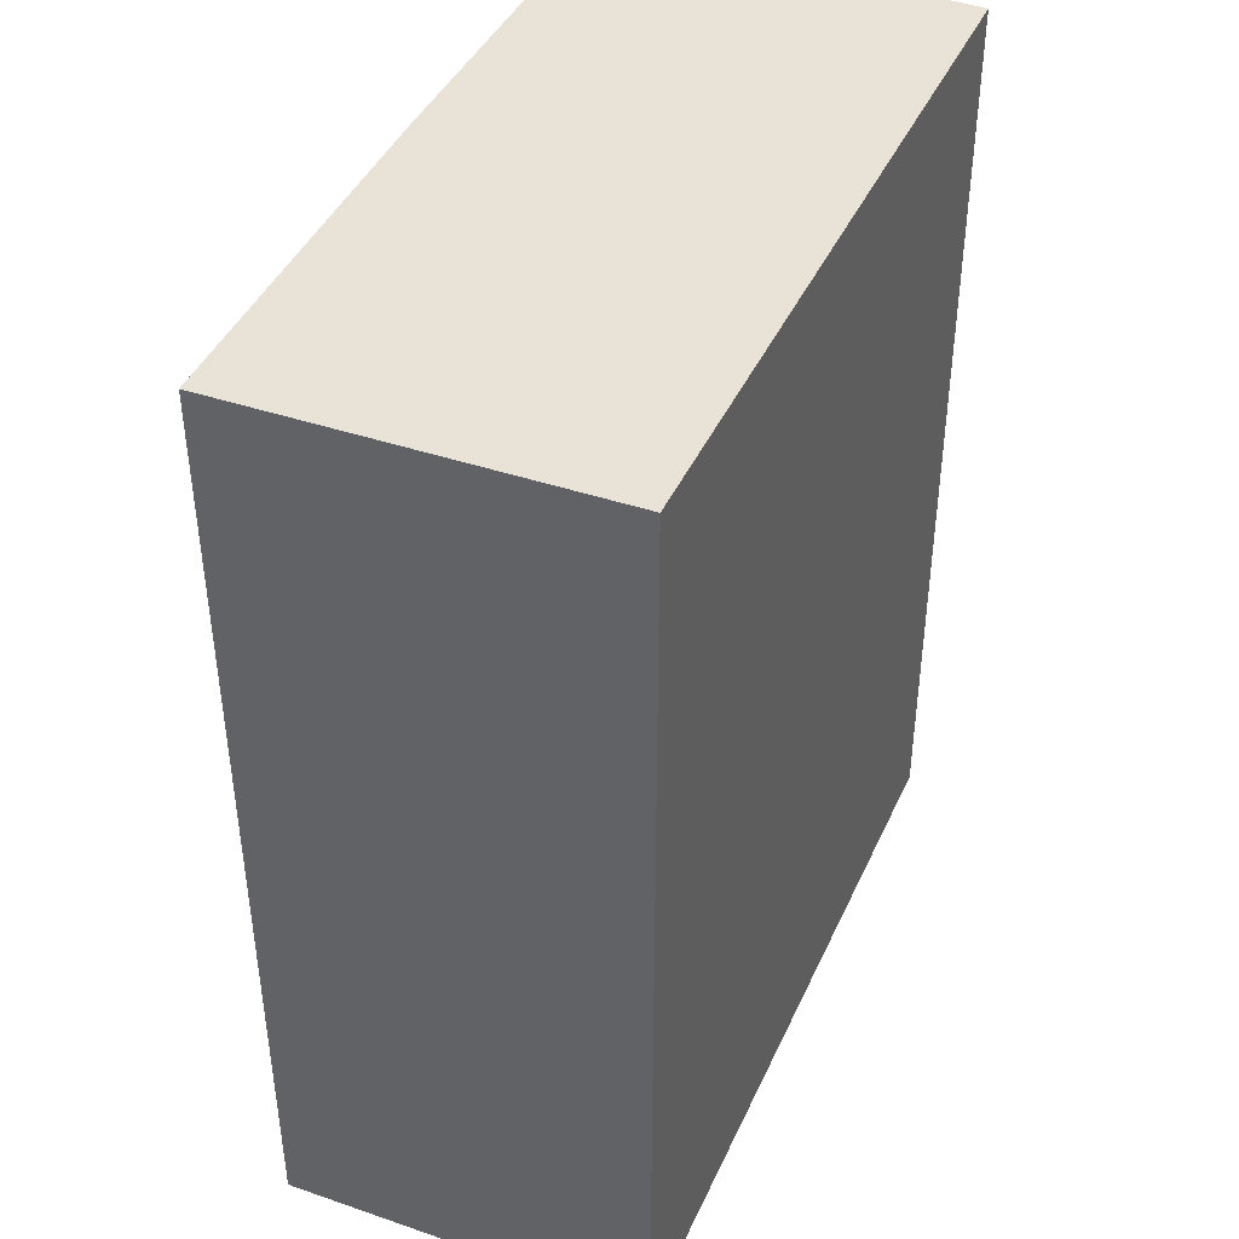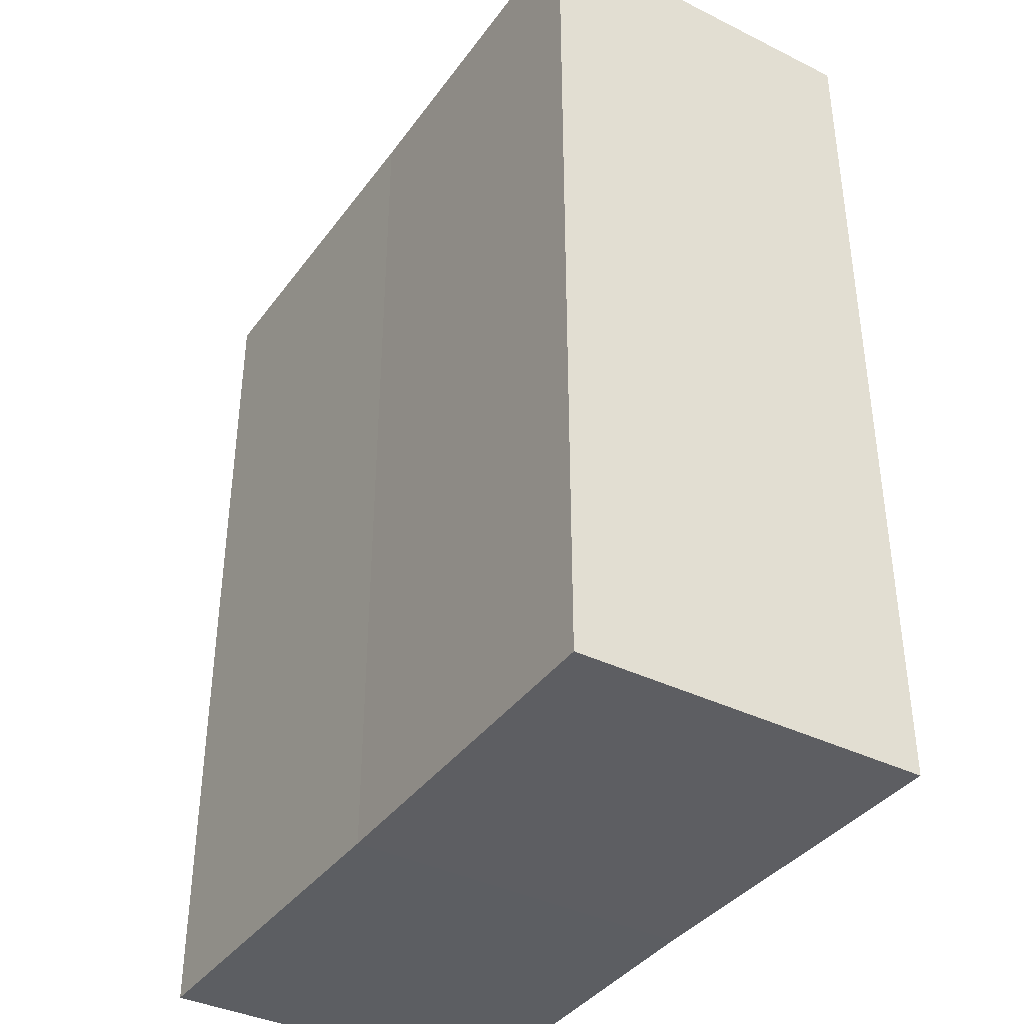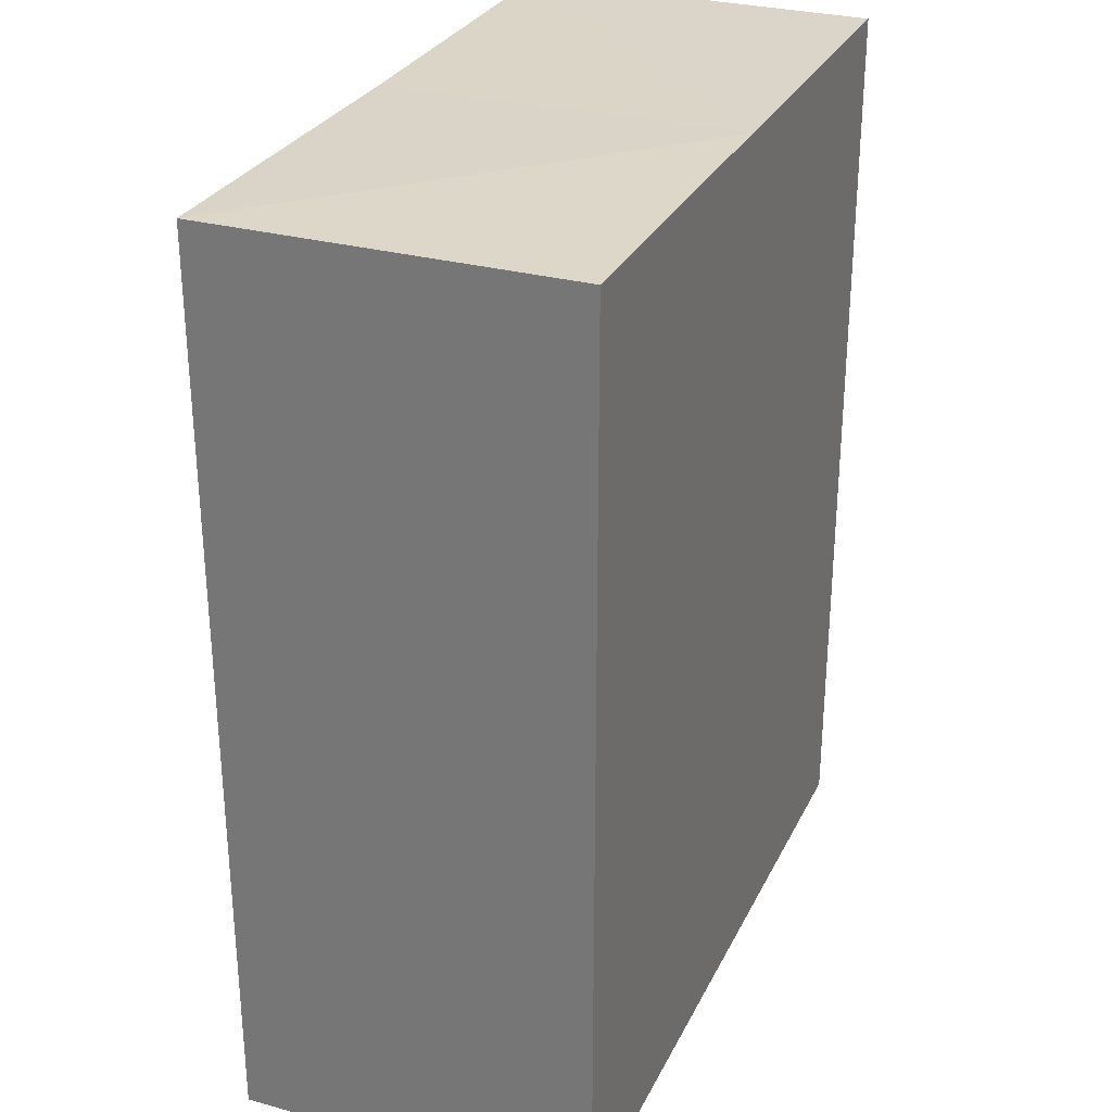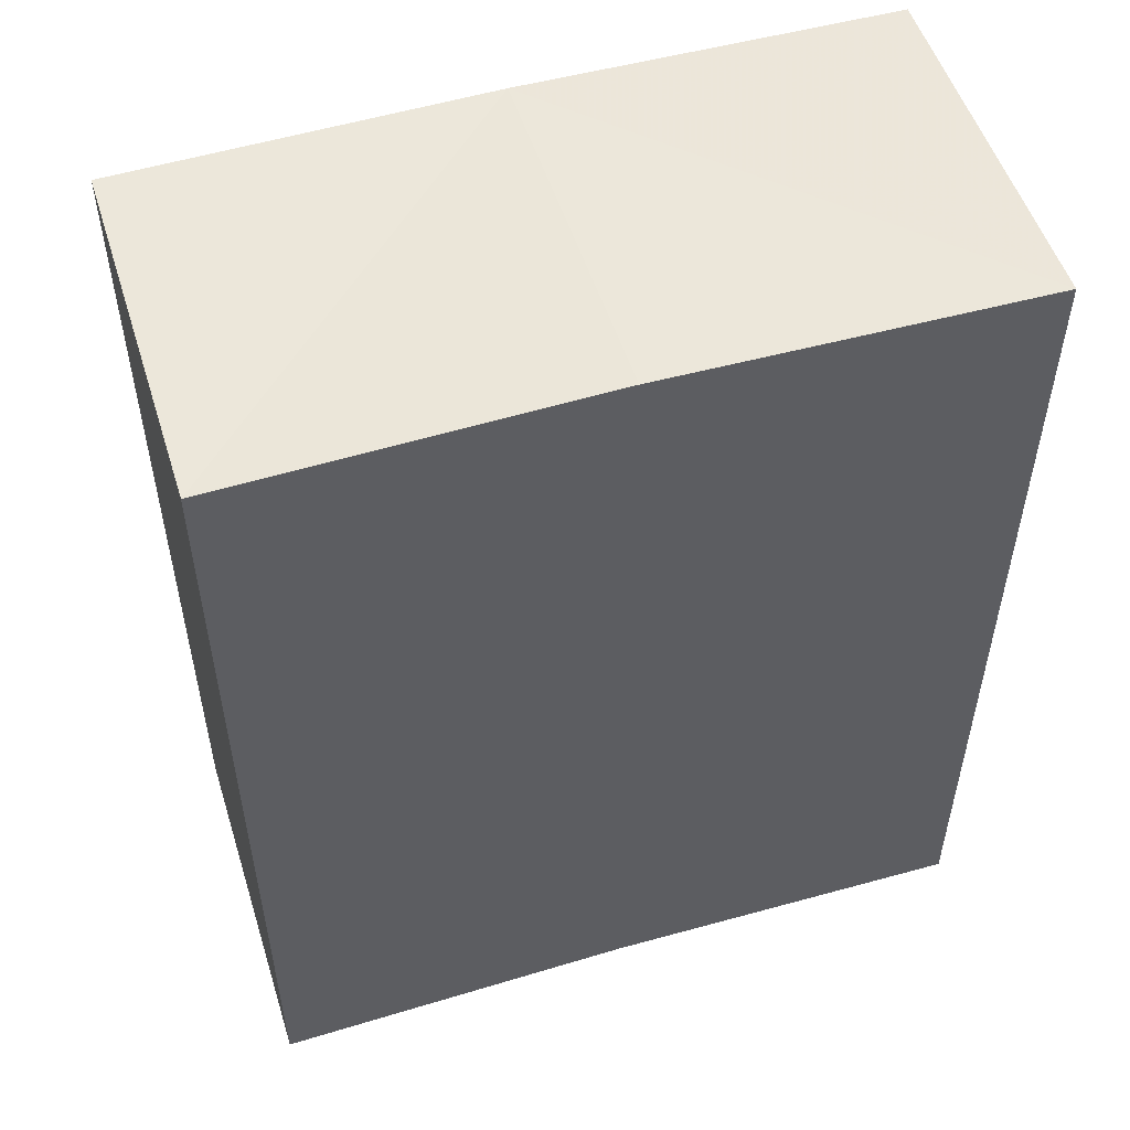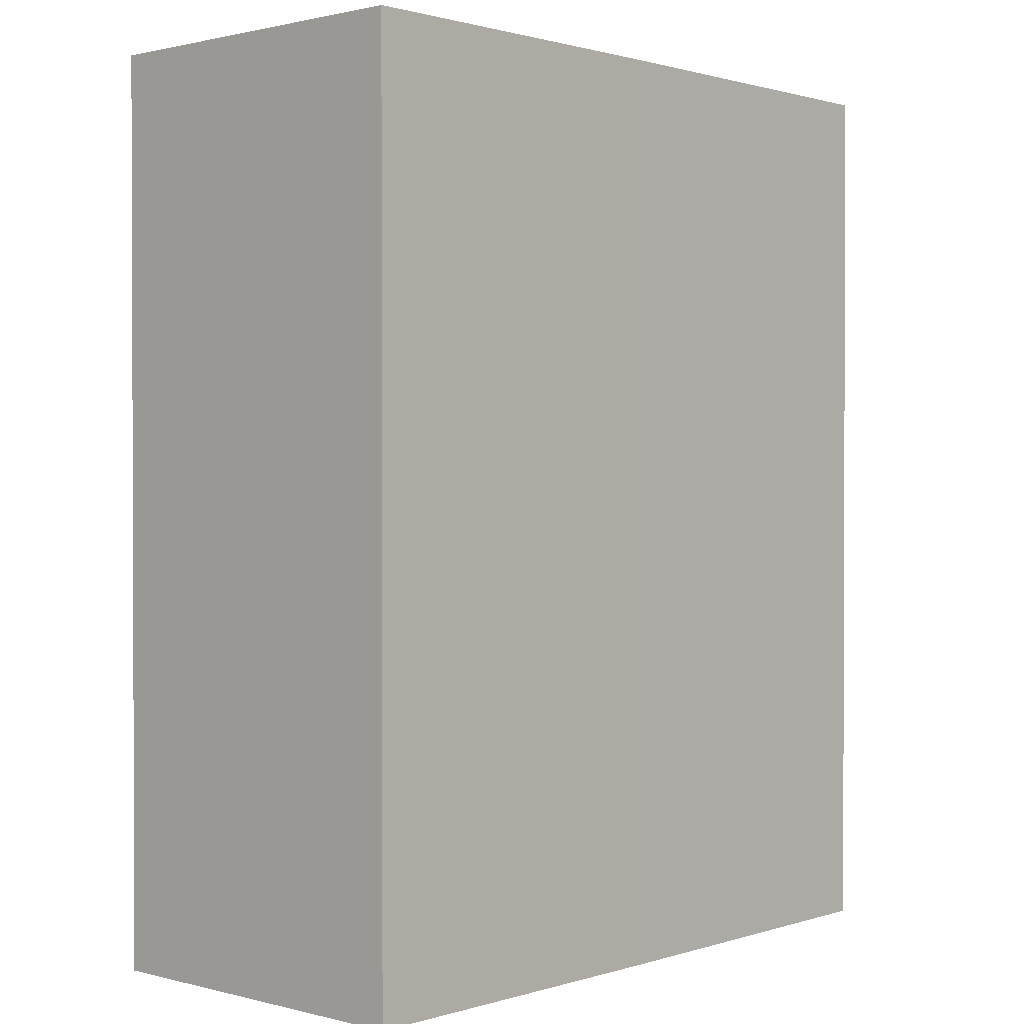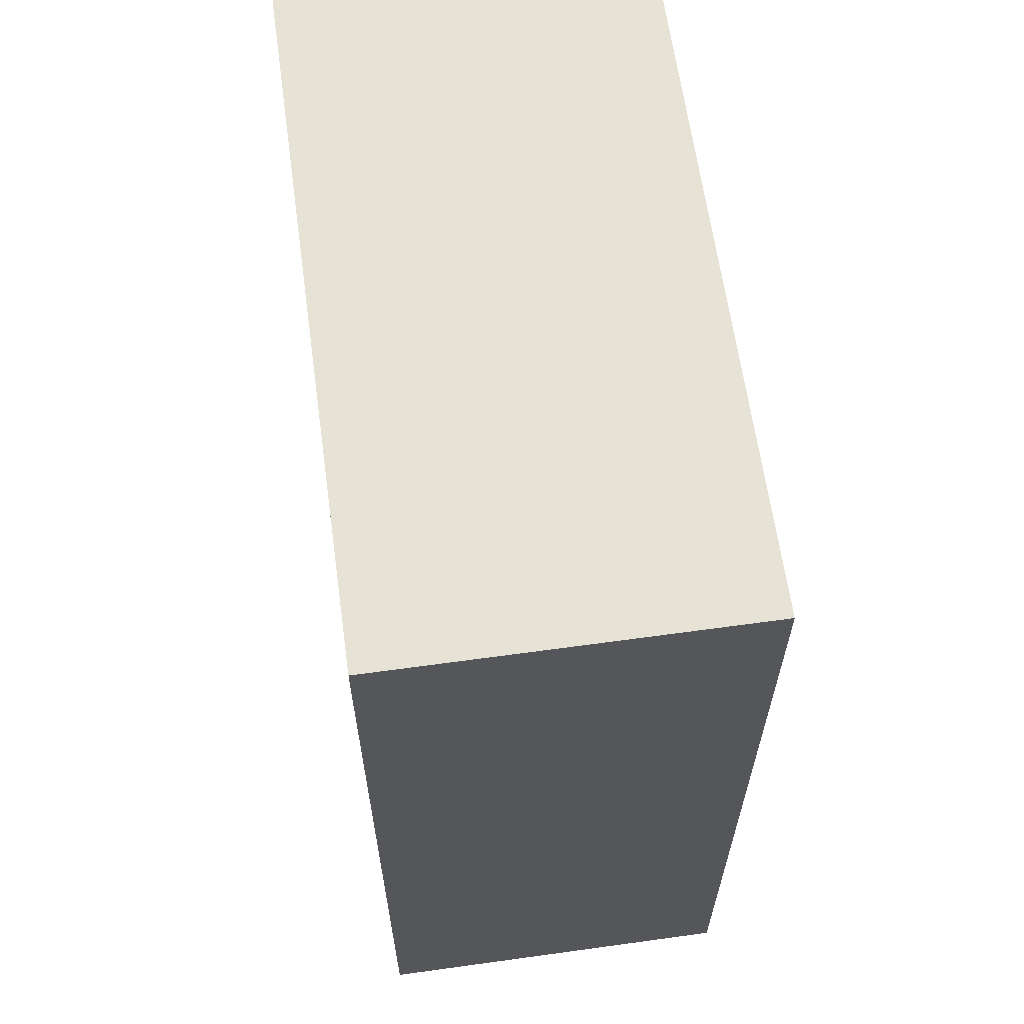
<metadata>
{"format":"obj","ext":"obj","renderer":"f3d","projection":"perspective","resolution":1024,"background":"white","views":[{"elev":42.0,"azim":-67.1,"up":"+Z"},{"elev":-38.3,"azim":58.1,"up":"+Z"},{"elev":29.3,"azim":-67.8,"up":"+Z"},{"elev":52.7,"azim":162.5,"up":"+Z"},{"elev":1.1,"azim":132.5,"up":"+Z"},{"elev":63.2,"azim":-98.0,"up":"+Z"}]}
</metadata>
<code>
o 7087
v 2202 1882 20.11
v 2202 1882 20.11
v 2202 1882 20.14
v 2202 1882 20.11
v 2202 1882 20.14
v 2202 1882 20.11
v 2202 1882 20.14
v 2202 1882 20.11
v 2202 1882 20.14
v 2202 1882 20.11
v 2202 1882 20.11
v 2202 1882 20.11
v 2202 1882 20.14
v 2202 1882 20.11
v 2202 1882 20.14
v 2202 1882 20.11
v 2202 1882 20.11
v 2202 1882 20.14
v 2202 1882 20.11
v 2202 1882 20.11
v 2202 1882 20.14
v 2202 1882 20.11
v 2202 1882 20.11
v 2202 1882 20.14
v 2202 1882 20.14
v 2202 1882 20.11
v 2202 1882 20.11
v 2202 1882 20.14
v 2202 1882 20.14
v 2202 1882 20.14
v 2202 1882 20.11
v 2202 1882 20.11
v 2202 1882 20.11
v 2202 1882 20.14
v 2202 1882 20.14
v 2202 1882 20.14
v 2202 1882 20.14
f 1 2 3
f 4 1 5
f 5 6 7
f 7 8 9
f 10 11 8
f 12 10 13
f 10 14 15
f 16 8 17
f 13 16 18
f 16 17 19
f 18 20 21
f 22 19 23
f 24 19 25
f 26 27 24
f 18 28 29
f 30 31 29
f 32 33 30
f 15 34 28
f 15 35 34
f 36 37 35

</code>
